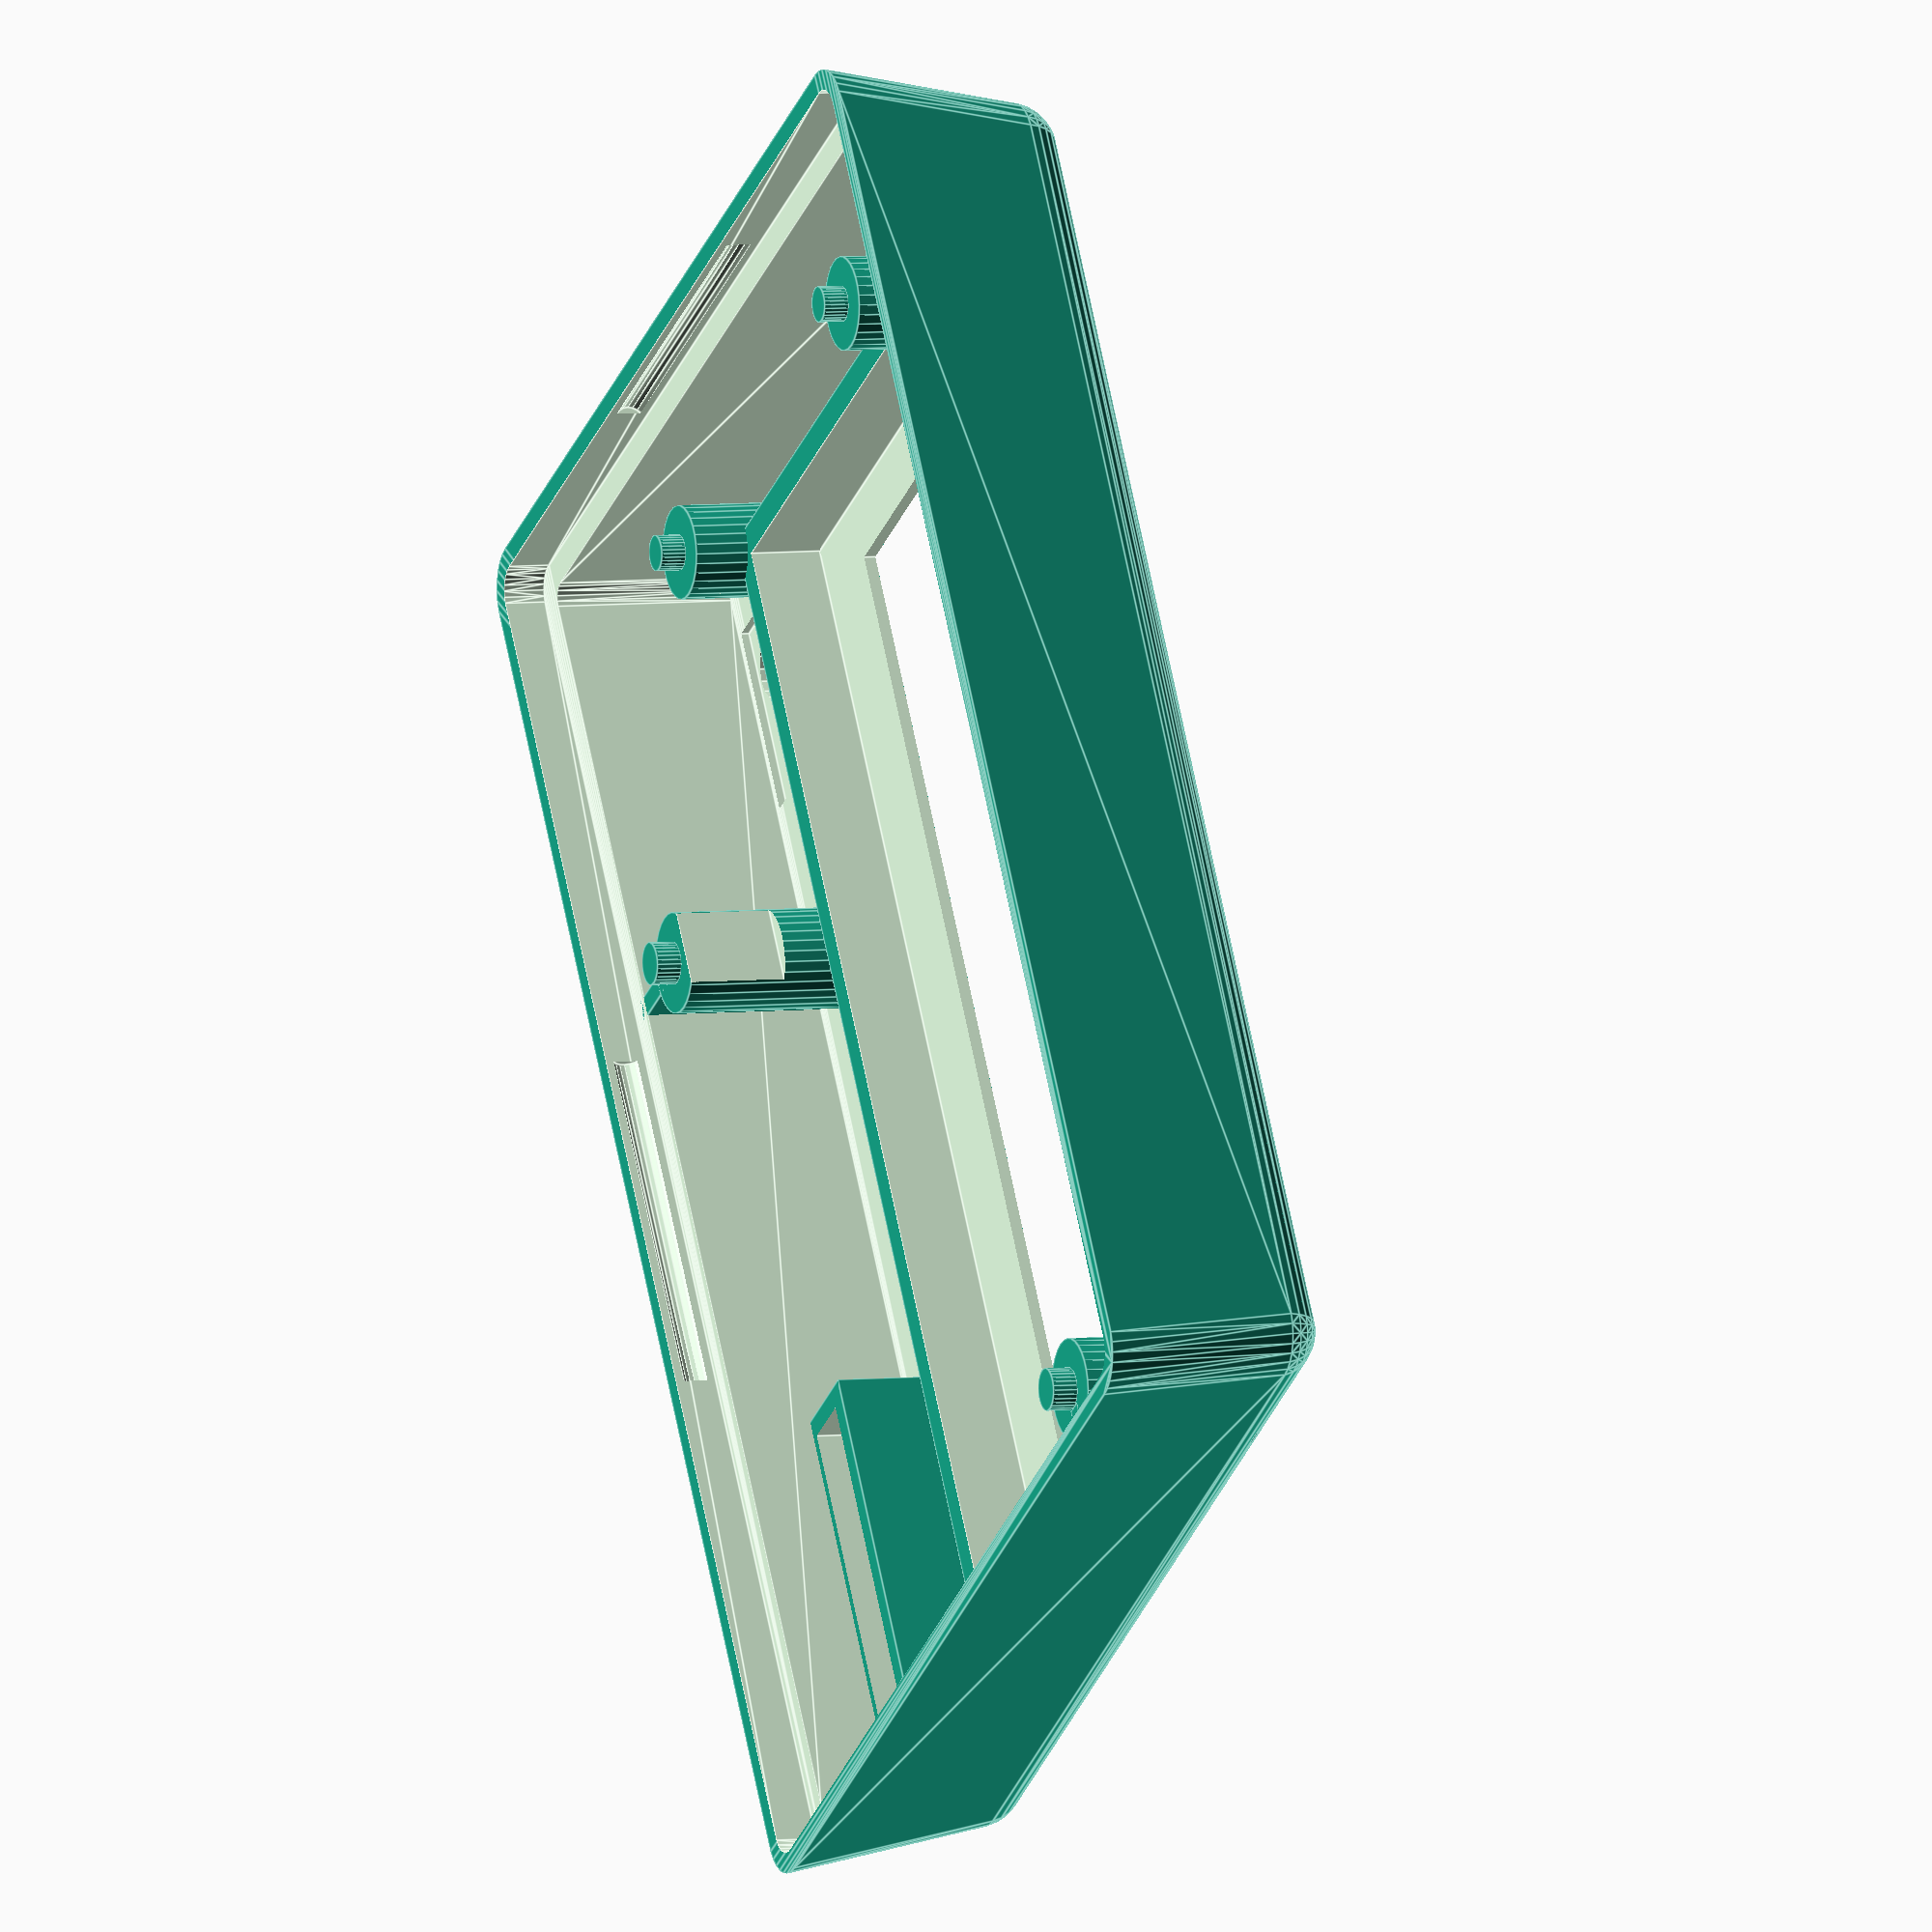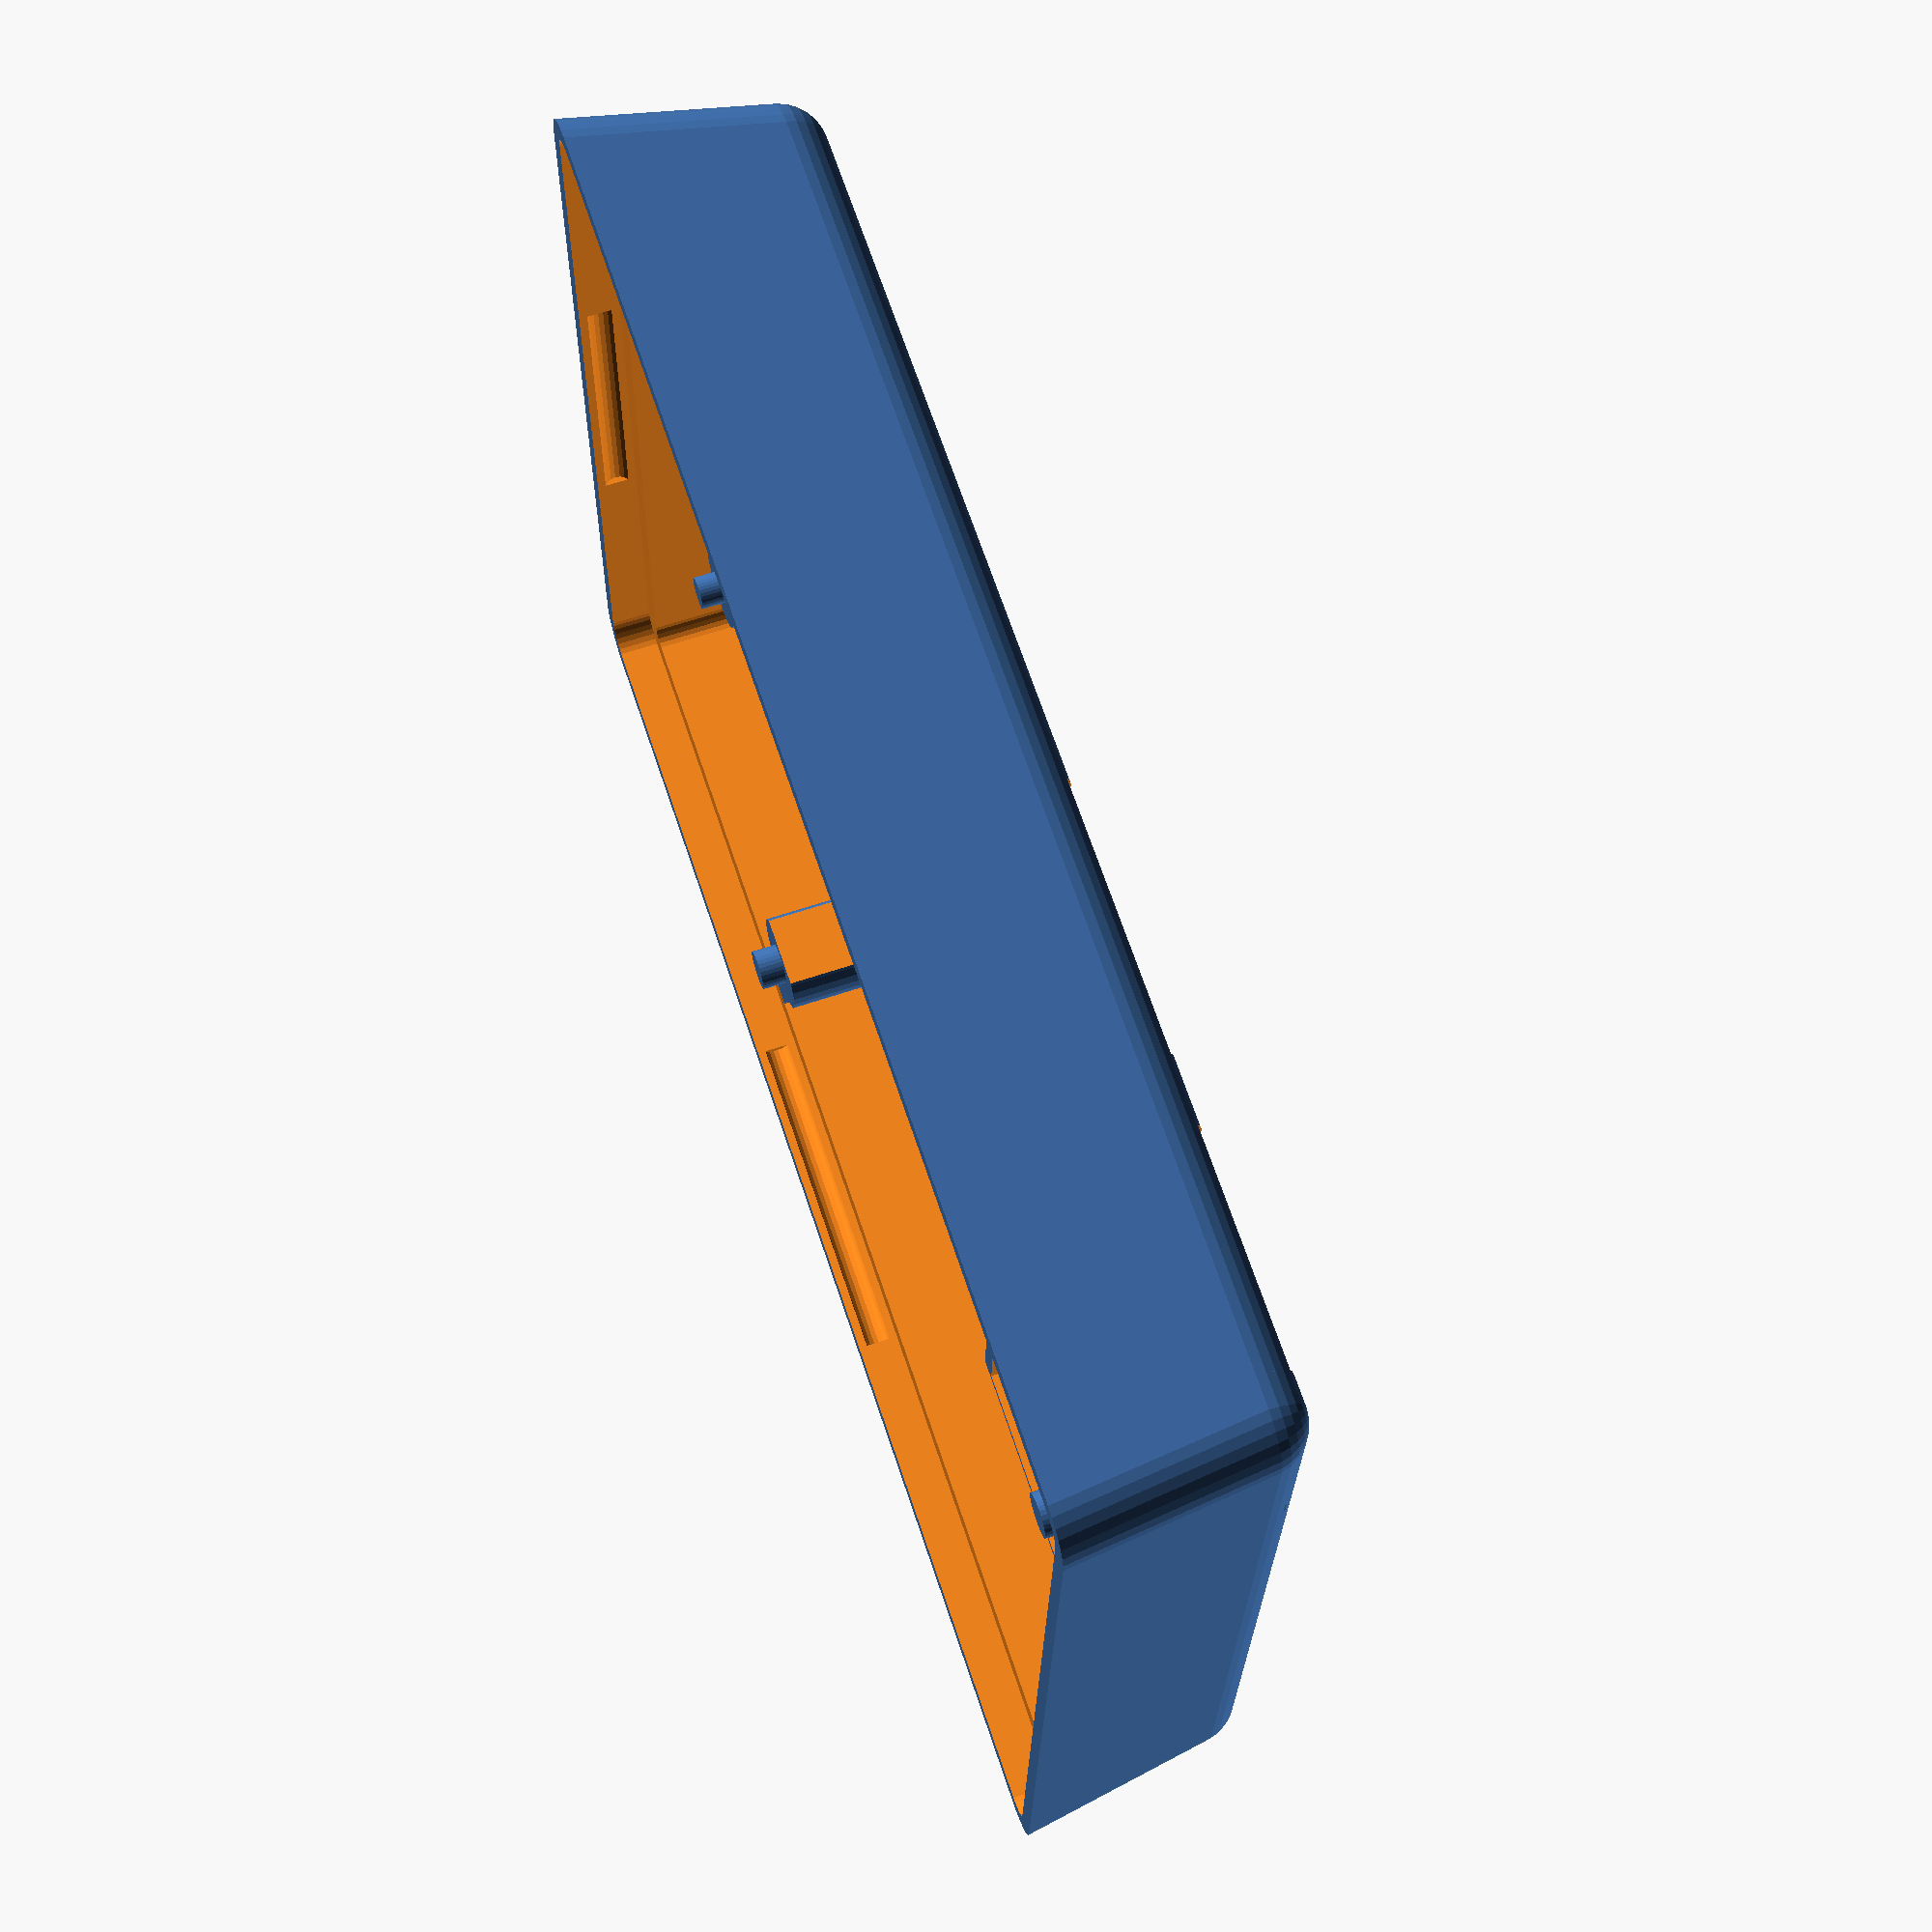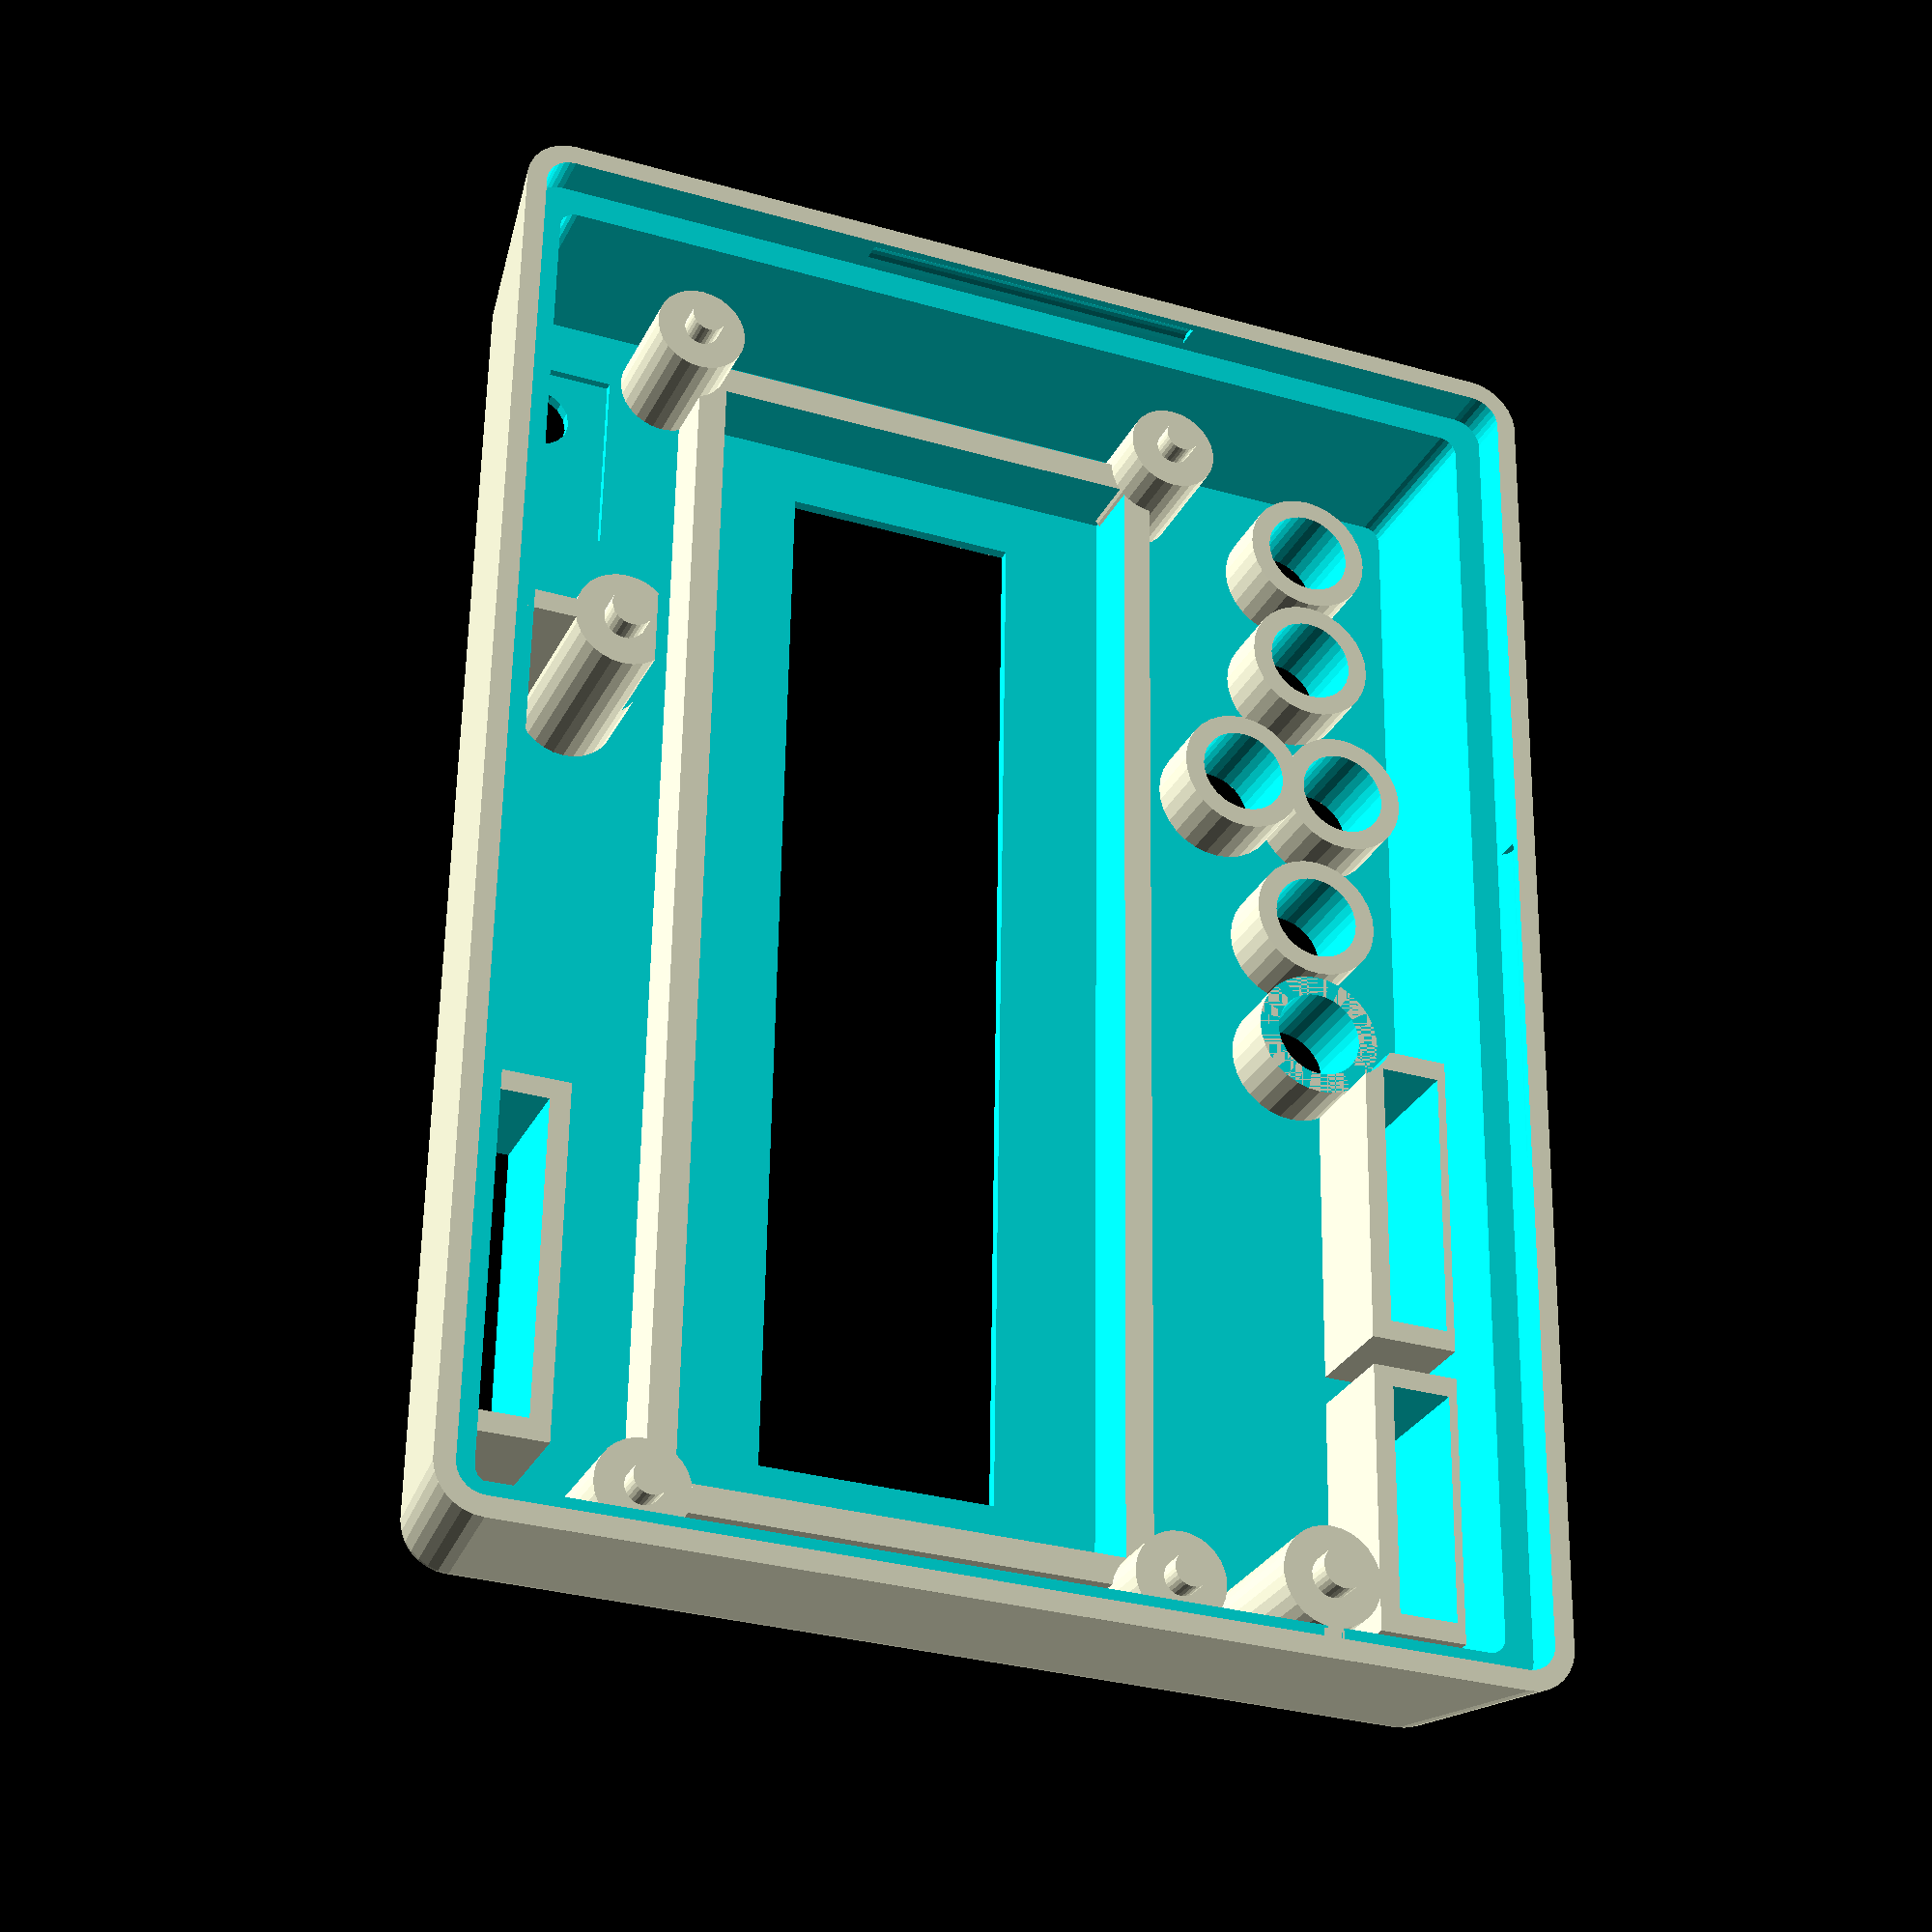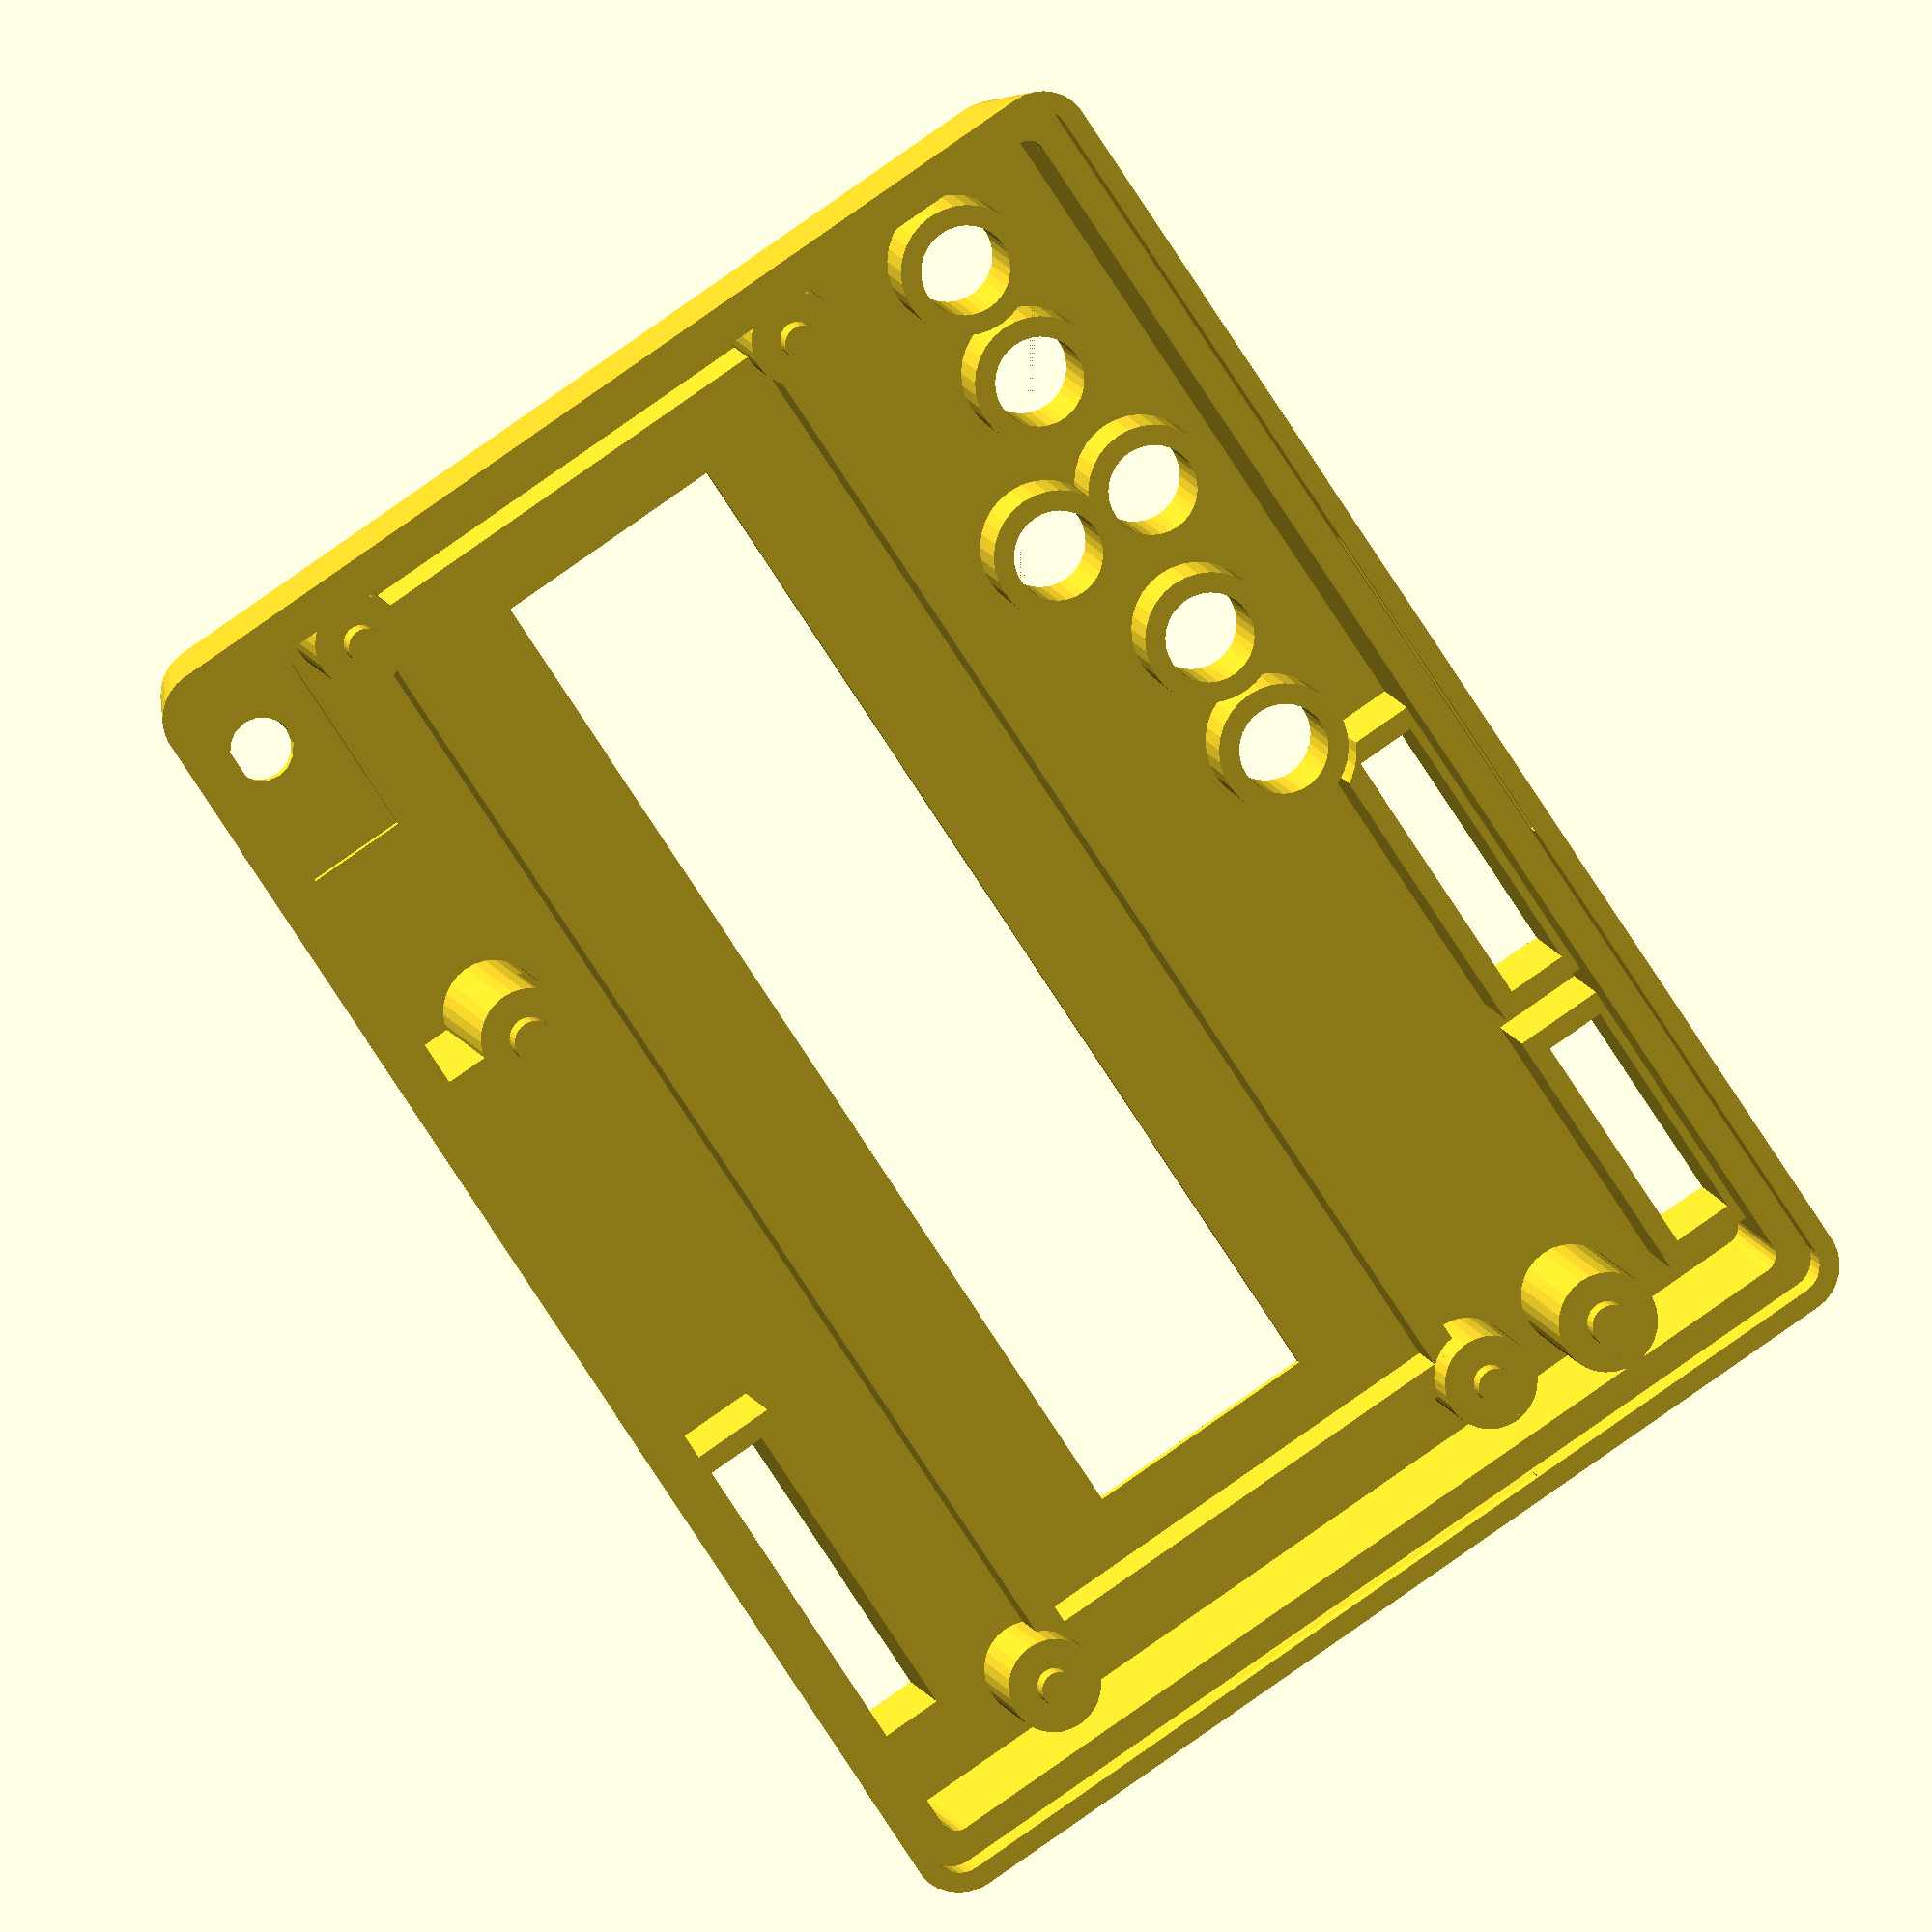
<openscad>
//
// arduino lcd keypad shield
//
// design by Egil Kvaleberg, 24 May 2015
//
// TODO:
// update with real measurements from original Uno drawings
// https://www.wayneandlayne.com/blog/2010/12/19/nice-drawings-of-the-arduino-uno-and-mega-2560/
// (incomplete) drawings of the LCD shield:
//  http://www.dfrobot.com/wiki/index.php?title=Arduino_LCD_KeyPad_Shield_%28SKU:_DFR0009%29
// display module dimensions:
//  https://www.adafruit.com/datasheets/rgblcddimensions.gif
// what about screws?
//
// notes:
// design origin is top surface of center of lcd/keypad pcbwith_battery ? batt[0]+wall+2*tol : 0
//
// extra PCB in example is 20x33.7

part = "top"; // [ top, bottom, button, buttons, all ]
with_battery = 0; // [ 1:true, 0:false ] 
extra_room = 0; //20.6; // size of extra room, if any, set to 0 otherwise

have_usb_plug = 1; // [ 1:true, 0:false ] 
have_power_plug = 1; // [ 1:true, 0:false ] 
have_power_switch = 0; // [ 1:true, 0:false ] 
have_up_key = 1; // [ 1:true, 0:false ] 
have_down_key = 1; // [ 1:true, 0:false ] 
have_left_key = 1; // [ 1:true, 0:false ] 
have_right_key = 1; // [ 1:true, 0:false ] 
have_select_key = 1; // [ 1:true, 0:false ] 
have_reset_key = 1; // [ 1:true, 0:false ] 
have_plugrow_upper = 1; // [ 1:true, 0:false ]
have_plugrow_lower = 1; // [ 1:true, 0:false ]

/* [Hidden] */
mil2mm = 0.0254;
DATUMX = 1120; // BUG: approx, in mils
DATUMY = 1050; // exact, in mils

batt = [17.0, 53.0, 26.0]; // 
pcb = [80.0, 58.0, 1.5]; // lcd/keypad shield, net (dwg is 80x58 mm)
pcb2floor = 17.0;
pcb2roof = 10.8;
lcdpcb2roof = 7.0;
pcb2lower = 12.8; // distance between main pcbs (top to top)
lcdpcbdx = 0.0;
lcdpcbdy = (14.0 - 7.5)/2 + 0.5; // 0.5 is fudge, don't ask
lcdpcb = [80.0, 36.0, 1.5]; // size (dwg is 80x36mm)
lcdframe = [71.3, 26.3, 3.8]; // net size (dwg is 71.3 x 26.3)
window = [64.0, 14.0]; // size (dwg 64.5 x 16.4, not critical)
windowdx = (4.2 - 4.6)/2;
windowdy = (19.6 - 14.0)/2 + 0.5; // 0.5 is fudge, don't ask
pcbmntdia = 3.1; // lcd mounting holes (dwg is 2.5)
pcbmntdx = 75.0/2; // distance between lcd mounting holes (dwg is 75.00)
pcbmntdy = 31.0/2; // (dwg is 31.00) 
pcbmnt2dia = 3.5; // uno mounting holes (dwg is 3.2)
pcbmnt2dx = (600-DATUMX)*mil2mm; // 
pcbmnt2dy = (2000-DATUMY)*mil2mm;
pcbmnt2adx = (550-DATUMX)*mil2mm;
pcbmnt3dx = (2600-DATUMX)*mil2mm;  // 
pcbmnt3dy = (300-DATUMY)*mil2mm;
pcbmnt3ady = (1400-DATUMY)*mil2mm;
pcbmnthead = 6.2; // countersunk
pcbmntthreads = 2.5;
breakaway = 0.3; // have hidden hole for screw, 0 for no extra pegs 

button = [-(pcb[0]/2-25.8+6.0/2), -(pcb[1]/2-3.6-6.0/2), 5.3]; // coordinates, and total height from pcb
button_dia = 4.6;
button_dy1 = 4.7;
button_dy2 = -2.0;
button_dx1 = 15.2 - 6.0;
button_dx2 = 23.2 - 6.0;
trimpot = [9.5, 4.4]; // trimpot size, no margin
trimpotdx = -(pcb[0]/2  - 3.9 - 9.5/2);
trimpotdy = pcb[1]/2 - 0.9 - 4.4/2; 
trimmer_dia = 2.8; // 2.3 with no margin
trimmer = [-(pcb[0]/2-4.8-trimmer_dia/2), pcb[1]/2-0.7-trimmer_dia/2, 0]; // coordinates of trimmer hole
lowerpcbrx = 9.5; // room at contacts, with margin 
powersy = 8.9; // power contact width, dwg is 8.9
powerdy = ((475+125)/2-DATUMY)*mil2mm;
usbsy = 12.3;
usbdy = ((1725+1275)/2-DATUMY)*mil2mm;

plugrow1 = [(1800-DATUMX)*mil2mm, (pcb[1]/2-0.5-2.56/2)]; // coordinates D7 pin
plugrow2 = [(1300-DATUMX)*mil2mm, -(pcb[1]/2-0.5-2.56/2)]; // coordinates RST pin

frame_w = 2.5; // assembly frame width
snap_dia = 1.8; // snap lock ridge diameter
snap_len = 20.0; // snap lock length
tol = 0.5; // general tolerance
swtol = 0.35; // tolerance for switch
wall = 1.2; // general wall thickness
thinwall = 0.4;
corner_r = wall; // casing corner radius
corner2_r = wall+tol+wall; // corners of top casing
d = 0.01;

echo("X datum ref:",-13.2,(600-DATUMX)*mil2mm);
echo(pcbmnt2dy-pcbmnt3ady, (2000-1400)*mil2mm); // 15.325, dwg is 15.24
echo(pcbmnt3dy+pcbmnt2dy, (300-100)*mil2mm); // 5.075, dwg is 5.08
echo(pcbmnt2dy, (1050-100)*mil2mm); // 24.125, dwg is 24.13
echo(powerdy+pcbmnt2dy, ((475+125)/2-100)*mil2mm); // 5.575 dwg is 5.08
echo("USBDY",pcbmnt2dy - usbdy, (2000-(1725+1275)/2)*mil2mm); // 13.025 dwg is 12.7
//echo(plugrow1[1]+pcbmnt2dy, (1050-100)*mil2mm); // 5.02 dwg is 5.08
echo(pcbmnt3dx-pcbmnt2dx, (2600-600)*mil2mm); // 50.2, dwg is 50.8 
echo(pcbmnt2dx-pcbmnt2adx, (600-550)*mil2mm); // 1.3, dwg is 1.27
echo("p1",plugrow1[0]-pcbmnt2dx, (1800-600)*mil2mm); // upper, 30.48 dwg is 30.08
echo(plugrow2[0]-pcbmnt2adx, (1300-550)*mil2mm); // lower, 19.18 dwg is 19.05
echo(pcbmnt2dia, 125*mil2mm); // 3.5, dwg is 3.175

extra_y = (extra_room>0 ? extra_room+wall : 0) + (with_battery ? batt[0]+wall+2*tol : 0); // extra space in y

module nut(af, h) { // af is 2*r
	cylinder(r=af/2/cos(30), h=h, $fn=6);
}

module c_cube(x, y, z) {
	translate([-x/2, -y/2, 0]) cube([x, y, z]);
}

module cr_cube(x, y, z, r) {
	hull() {
		for (dx=[-1,1]) for (dy=[-1,1]) translate([dx*(x/2-r), dy*(y/2-r), 0]) cylinder(r=r, h=z, $fn=20);
	}
}

module cr2_cube(x, y, z, r1, r2) {
	hull() {
		for (dx=[-1,1]) for (dy=[-1,1]) translate([dx*(x/2-r1), dy*(y/2-r1), 0]) cylinder(r1=r1, r2=r2, h=z, $fn=20);
	}
}


switchneck = 6.0; // neck of toggle switch
switchbody = 15.0; // height of switch body, including contacts
module tswitch(extra) { // standard toggle switch
	if (have_power_switch) translate([-pcb[0]/2, -3.5, wall + pcb2floor/2 + 4.0]) rotate([90, 0, 0])  rotate([0, -90, 0]) {
		cylinder(r=switchneck/2+extra, h=9.0, $fn=30);
		cylinder(r=2.0/2, h=19.0, $fn=10);
		rotate([180, 0, 0]) c_cube(13.2+2*extra, 8.0+2*extra, 10.5+2*extra);
		for (dx = [-5.08, 0, 5.08]) rotate([180, 0, 0]) translate([dx, 0, 0]) cylinder(r=1.1, h=switchbody, $fn=16);
	}
}

module switchguard() { 
	r = 3.0;
	w = 11.5;
	len = 15.0;
	h = wall + pcb2floor/2 + 1.5;

	if (have_power_switch) translate([-pcb[0]/2-tol, -3.5, 0]) {
		rotate ([0, 0, 90]) difference () {
			union () {
				translate([0, r/2, 0]) c_cube(len, r, h);
				translate([0, w/2+wall, 0]) cr_cube(len, w+2*wall, h, r);
			}
			union () {
				translate([0, wall/2, -d]) c_cube(len, wall+2*d, h+2*d);
				translate([0, w/2+wall, -d]) cr_cube(len-2*wall, w, h+2*d, r*0.8);
			}
		}
	}
}

module bottom() {
	module snap2(ex) {
		translate([pcb[0]/2+tol+wall+ex, -snap_len/2, wall+pcb2floor+pcb[2]-frame_w/2]) rotate([-90, 0, 0]) cylinder(r=snap_dia/2, h=snap_len, $fs=0.3);
		translate([-snap_len/2, pcb[1]/2+tol+wall, wall+pcb2floor+pcb[2]-frame_w/2]) rotate([0, 90, 0]) cylinder(r=snap_dia/2, h=snap_len, $fs=0.3);
	}
    module power_usb(extra) { 
       if (have_power_plug) 
			translate([-pcb[0]/2, powerdy, wall+4.0+(pcb2floor-pcb2lower-pcb[2])-2*extra]) 
				c_cube(2*(lowerpcbrx-tol), powersy+2*extra, pcb[2]+pcb2lower+2*extra-4.0);
        if (have_usb_plug) 
			translate([-pcb[0]/2, usbdy, wall+4.0+(pcb2floor-pcb2lower-pcb[2])-2*extra]) 
				c_cube(2*(lowerpcbrx-tol), usbsy+2*extra, pcb[2]+pcb2lower+2*extra-4.0);
    }
	module add() {
		hull () for (x = [-1, 1]) for (y = [-1, 1])
			translate([x*(pcb[0]/2+tol+wall-corner_r) + (x>0 ? extra_y : 0), y*(pcb[1]/2+tol+wall-corner_r), corner_r]) {
				sphere(r = corner_r, $fs=0.3);
				cylinder(r = corner_r, h = wall+pcb2floor+pcb[2]-corner_r, $fs=0.3);
		}
		snap2(with_battery ? batt[0]+wall+2*tol : 0);
        rotate([0, 0, 180]) snap2(0);
	}
	module sub() {
        module pedestal(dx, dy, hg, dia) {
            translate([dx, dy, wall]) {
				cylinder(r = dia/2+wall, h = hg, $fs=0.2);
                // pegs through pcb mount holes
                if (breakaway > 0) translate([0, 0, hg]) 
                        cylinder(r = dia/2 - tol, h = pcb[2], $fs=0.2);
            }
        }
        module pedestal_hole(dx, dy, hg, dia) {
            translate([dx, dy, breakaway]) {	
				cylinder(r = dia/2, h = wall+hg-2*breakaway, $fs=0.2);
				cylinder(r = 1.0/2, h = wall+hg+pcb[2]+d, $fs=0.2); // needed to 'expose' internal structure so it dows not get removed
				cylinder(r1 = pcbmnthead/2 - breakaway, r2 = 0, h = pcbmnthead/2 - breakaway, $fs=0.2); // countersunk head
		    }
        }
		difference () {
			// pcb itself
			translate([-(pcb[0]/2+tol), -(pcb[1]/2+tol), wall])
				cube([2*tol+pcb[0], 2*tol+pcb[1], pcb2floor+pcb[2]+d]);
			// less pcb mount pedestals to lcd shield pcb]) 
            difference ( ){
                pedestal(lcdpcbdx-pcbmntdx, lcdpcbdy-pcbmntdy, pcb2floor, pcbmntdia);   
                tswitch(tol);
            }    
            pedestal(lcdpcbdx-pcbmntdx, lcdpcbdy+pcbmntdy, pcb2floor, pcbmntdia); 
            color("red") pedestal(pcbmnt2dx, pcbmnt2dy, pcb2floor-pcb2lower, pcbmnt2dia);
            pedestal(pcbmnt2adx, -pcbmnt2dy, pcb2floor-pcb2lower, pcbmnt2dia);
            pedestal(pcbmnt3dx, pcbmnt3dy, pcb2floor-pcb2lower, pcbmnt2dia);
            pedestal(pcbmnt3dx, pcbmnt3ady, pcb2floor-pcb2lower, pcbmnt2dia);
            // walls for contacts
            difference () {
                union () {
                    translate([0, wall, -tol]) power_usb(tol);
                    translate([0, -wall, -tol]) power_usb(tol);
                    translate([0, wall, -(wall+pcb2floor-pcb2lower-pcb[2]-tol)-4.0]) power_usb(tol);
                    translate([0, -wall, -(wall+pcb2floor-pcb2lower-pcb[2]-tol)-4.0]) power_usb(tol);
                }
                translate([d, 0, 0]) power_usb(tol);
            }
		}
		// hole for countersunk pcb mounting screws, hidden (can be broken away)
		//for (dx = [-pcbmntdx]) for (dy = [-pcbmntdy, pcbmntdy]) pedestal_hole(lcdpcbdx + dx, lcdpcbdy + dy, pcb2floor, pcbmntdia);
        pedestal_hole(pcbmnt2dx, pcbmnt2dy, pcb2floor-pcb2lower, pcbmnt2dia);
        pedestal_hole(pcbmnt3dx, pcbmnt3dy, pcb2floor-pcb2lower, pcbmnt2dia);
        // hole for usb and power
        power_usb(tol);
        // hole for switch
        tswitch(tol);
        // extra room
        if (extra_room > 0) translate([pcb[0]/2+tol+wall+extra_room/2, 0, wall]) {
            translate([0, pcb[1]/2 - 7.0/2, pcb2floor*.8]) rotate([0, -90, 0]) cylinder(r=7.0/2, h=extra_room); // hole in internal wall
            for (dx = [-5.0, 5.0]) translate([dx, pcb[1]/2 - 6.0/2, pcb2floor*.5]) rotate([0, -90, -90]) cylinder(r=6.0/2, h=extra_room, $fn=24); // holes in external wall
            difference () {
                c_cube(extra_room, pcb[1]+2*tol, batt[2]+2*tol);
                for (dy = [0, 20]) translate([0, dy, 0]) rotate([45, 0, 0]) {
                    for (dx = [(extra_room/2-wall/2), -(extra_room/2-wall/2)]) { 
                        translate([dx, 0, 0]) c_cube(wall, wall, 30);
                        translate([dx, pcb[2] + 2*tol + wall, 0]) c_cube(wall, wall, 30);
                    }
                }
            }
        }
        // room for battery
        if (with_battery) translate([pcb[0]/2+2*tol+wall+batt[0]/2+(extra_room>0 ? extra_room+wall : 0), 0, wall]) {
            c_cube(batt[0]+2*tol, pcb[1]+2*tol, batt[2]+2*tol);
            translate([0, pcb[1]/2 - 4.0/2, pcb2floor*.8]) rotate([0, -90, 0]) cylinder(r=4.0/2, h=batt[0]); // hole in internal wall
        }
	}
	difference () {
		add();
		sub();
	}
    switchguard();
    //power_usb(0);
    //tswitch(0);
}

module top() {
	module snap2(ex) {
		translate([pcb[0]/2+tol+wall+ex, -snap_len/2-tol, -frame_w/2]) rotate([-90, 0, 0]) cylinder(r=snap_dia/2, h=snap_len+2*tol, $fs=0.3);
		translate([-snap_len/2-tol, pcb[1]/2+tol+wall, -frame_w/2]) rotate([0, 90, 0]) cylinder(r=snap_dia/2, h=snap_len+2*tol, $fs=0.3);
	}
	module add() {
		hull () for (x = [-1, 1]) for (y = [-1, 1]) {
			translate([x*(pcb[0]/2+tol+wall-corner_r) + (x>0 ? extra_y : 0), y*(pcb[1]/2+tol+wall-corner_r), -frame_w]) 
				cylinder(r = corner_r+tol+wall, h = d, $fs=0.3); // include frame
			translate([x*(pcb[0]/2+tol+wall-corner2_r) + (x>0 ? extra_y : 0), y*(pcb[1]/2+tol+wall-corner2_r), pcb2roof+wall-corner2_r]) 
					sphere(r = corner2_r, $fs=0.3);	
		}
	}

	module sub() {
		module button_frame(dx, dy) {
          // less button frame pluss one wall
			translate(button) translate([dx, dy, wall+swtol]) 
				cylinder(r = button_dia/2 + swtol+wall, h=pcb2roof, $fn=32);
       }  
       module button_hole(dx, dy, en) {  
           translate([button[0]+dx, button[1]+dy, 0]) 
                cylinder(r = button_dia/2 + swtol, h=pcb2roof+wall+(en ? d : -breakaway), $fn=32);
       }
		module button_room(dx, dy) {
          // room required for button collar
			translate(button) translate([dx, dy, -10]) 
				cylinder(r = button_dia/2 + swtol+wall, h=10+wall+swtol, $fn=32);
       } 
		module plugrow_frame(xy, start, pins) {
			frmheight = 3.0;
			translate([xy[0]+(start+(pins-1)/2)*2.56, xy[1], wall+swtol+frmheight]) 
				c_cube(pins*2.56+2*tol+2*wall, 2.56+2*tol+2*wall, pcb2roof-frmheight);
       }
		module plugrow_hole(xy, start, pins) {
			translate([xy[0]+(start+(pins-1)/2)*2.56, xy[1], 0]) 
				c_cube(pins*2.56+2*tol, 2.56+2*tol, pcb2roof+wall);
       }
		// room for bottom case within frame 
		hull () for (x = [-1, 1]) for (y = [-1, 1])
			translate([x*(pcb[0]/2+tol+wall-corner_r) + (x>0 ? extra_y : 0), y*(pcb[1]/2+tol+wall-corner_r), -frame_w-d]) 
                cylinder(r = corner_r+tol, h = d+frame_w, $fs=0.3); 
		// snap lock
		snap2(with_battery ? batt[0]+wall+2*tol : 0);
		rotate([0, 0, 180]) snap2(0);
		difference() { 
			// room for pcb
			translate([0, 0, -d]) cr_cube(2*tol+pcb[0], 2*tol+pcb[1], d+pcb2roof, 1.0);
			union () {
				// less lcd frame 
				translate([windowdx, windowdy, pcb2roof-lcdframe[2]]) 
					c_cube(lcdframe[0]+2*wall+2*tol, lcdframe[1]+2*wall+2*tol, lcdframe[2]);
              // buttons
				 button_frame(0, button_dy1);
              button_frame(0, button_dy2);
              button_frame(button_dx2, 0); // reset
              button_frame(button_dx1, 0);
              button_frame(-button_dx2, 0);
              button_frame(-button_dx1, 0);
				// plug rows
				if (have_plugrow_upper) 
					plugrow_frame(plugrow1, 0, 7);
				if (have_plugrow_lower) {
					difference () {
						plugrow_frame(plugrow2, 0, 6);
			          button_room(button_dx2, 0); // reset
					}
					plugrow_frame(plugrow2, 6+2, 5);
				}
			}

		}
		// lcd module, adding margin within frame only
		translate([windowdx, windowdy, pcb2roof-lcdframe[2]-d]) 
			c_cube(lcdframe[0], lcdframe[1], lcdframe[2]+tol);
		// lcd window
		translate([windowdx, windowdy, 0])
			c_cube(window[0], window[1], pcb2roof+tol+wall+d);
		// trimpot body
		translate([trimpotdx, trimpotdy, pcb2roof-lcdframe[2]-d]) 
			c_cube(trimpot[0]+2.0, trimpot[1]+2.0, lcdframe[2]+tol);
		// button hole
       button_hole(0, button_dy1, have_up_key); // up
       button_hole(0, button_dy2, have_down_key); // down
       button_hole(button_dx2, 0, have_reset_key); // reset
       button_hole(button_dx1, 0, have_right_key); // right
       button_hole(-button_dx2, 0, have_select_key); // select
       button_hole(-button_dx1, 0, have_left_key); // left
		// plug rows
		if (have_plugrow_upper) 
			plugrow_hole(plugrow1, 0, 7);
		if (have_plugrow_lower) {
			plugrow_hole(plugrow2, 0, 6);
			plugrow_hole(plugrow2, 6+2, 5);
		}
		// trimmer hole for screw
		translate(trimmer) {
			cylinder(r = trimmer_dia/2 + tol, h=pcb2roof+tol+wall+d, $fn=16);
		}
       // extra room 
       if (extra_room > 0) translate([pcb[0]/2+tol+wall+extra_room/2, 0, -d]) {
            cr_cube(extra_room, pcb[1]+2*tol, pcb2roof, 1.0);
       }
       // room for battery
       if (with_battery) translate([pcb[0]/2+2*tol+wall+batt[0]/2+(extra_room>0 ? extra_room+wall : 0), 0, -d]) {
            cr_cube(batt[0]+2*tol, pcb[1]+2*tol, pcb2roof, 1.0);
       }
	}
	difference () {
		add();
		sub();
	}
   
	// pcb support pegs
	for (dx = [-pcbmntdx, pcbmntdx]) for (dy = [-pcbmntdy, pcbmntdy])
		translate([lcdpcbdx + dx, lcdpcbdy + dy, pcb2roof-lcdpcb2roof]) {
            cylinder(r = pcbmntdia/2 +wall, h = lcdpcb2roof, $fs=0.2);
            translate([0, 0, -pcb[2]]) cylinder(r = pcbmntdia/2 - tol, h = pcb[2]+d, $fs=0.2); // pegs
         }	
    difference () {
        translate([pcbmnt2dx, pcbmnt2dy, 0]) {
            cylinder(r = pcbmnt2dia/2 +wall, h = pcb2roof, $fs=0.2);
            translate([0, 0, -pcb[2]]) cylinder(r = pcbmnt2dia/2 - tol, h = pcb[2]+d, $fs=0.2); // pegs
            translate([0, (pcb[1]/2-pcbmnt2dy)/2 + wall, 0]) c_cube(wall, pcb[1]/2-pcbmnt2dy, pcb2roof); // support
         }  
         // lcd/keypad pcb plus margin of 2.0 
         translate([lcdpcbdx, lcdpcbdy, -d]) 
			c_cube(lcdpcb[0], lcdpcb[1] + 2*tol, d + 2.0 + pcb2roof-lcdpcb2roof); 
     }   
        
    translate([pcbmnt3dx, pcbmnt3dy, 0]) {
        cylinder(r = pcbmnt2dia/2 +wall, h = pcb2roof, $fs=0.2);
        translate([0, 0, -pcb[2]]) cylinder(r = pcbmnt2dia/2 - tol, h = pcb[2]+d, $fs=0.2); // pegs
        translate([(pcb[0]/2-pcbmnt3dx)/2+wall, 0, 0]) c_cube(pcb[0]/2-pcbmnt3dx, wall, pcb2roof); // support
    }
} 

module button() {
    hh = 0.7 + pcb2roof+wall-button[2];
    cylinder(r=button_dia/2 + wall*0.5, h=wall, $fs=0.3); // collar is wall*0.5
    cylinder(r=button_dia/2, h=hh, $fs=0.3);
    translate([0, 0, hh-button_dia*sin(60)]) intersection () {
        sphere(r=button_dia, $fs=0.1);
        cylinder(r=button_dia/2, h=10, $fs=0.1);
    }
}

module buttonbar(x0, y0, x1, y1) {
    translate([x0-wall/2, y0-wall/2, 0]) cube([wall+x1-x0, wall+y1-y0, wall]);   
}

//
// comment out the various pieces here
//

if (part == "button") button();

bardist = 9.0;
if (part == "buttons") { // with bar that connects

	buttonbar(-button_dx2, bardist, button_dx2, bardist);  
    if (have_select_key) translate([-button_dx2, 0, 0]) {
		buttonbar(0, 0, 0, bardist);
		button();
	}
    if (have_left_key) translate([-button_dx1, 0, 0]) {
		buttonbar(0, 0, 0, bardist);
		 button();
	}
    if (have_up_key) translate([0, button_dy1, 0])  {
		buttonbar(-button_dx1/2, 0, -button_dx1/2, bardist-button_dy1);
		buttonbar(-button_dx1/2, 0, 0, 0);
		button();
	}
    if (have_down_key) translate([0, button_dy2, 0]) {
		buttonbar(button_dx1/2, 0, button_dx1/2, bardist-button_dy2);
		buttonbar(0, 0, button_dx1/2, 0);
		button();
	}
    if (have_right_key) translate([button_dx1, 0, 0])  {
		buttonbar(0, 0, 0, bardist);
		button();
	}
    if (have_reset_key) translate([button_dx2, 0, 0])  {
		buttonbar(0, 0, 0, bardist);
		button();
	}
}
if (part=="bottom" || part=="all") translate([0, -35, 0]) bottom();
if (part=="top" || part=="all") translate([-0, 35, pcb2roof+tol+wall]) rotate([180,0,0]) top();

	
</openscad>
<views>
elev=175.1 azim=237.6 roll=111.2 proj=o view=edges
elev=295.4 azim=3.0 roll=71.4 proj=p view=solid
elev=208.8 azim=270.9 roll=202.2 proj=p view=wireframe
elev=171.1 azim=236.7 roll=191.7 proj=o view=solid
</views>
